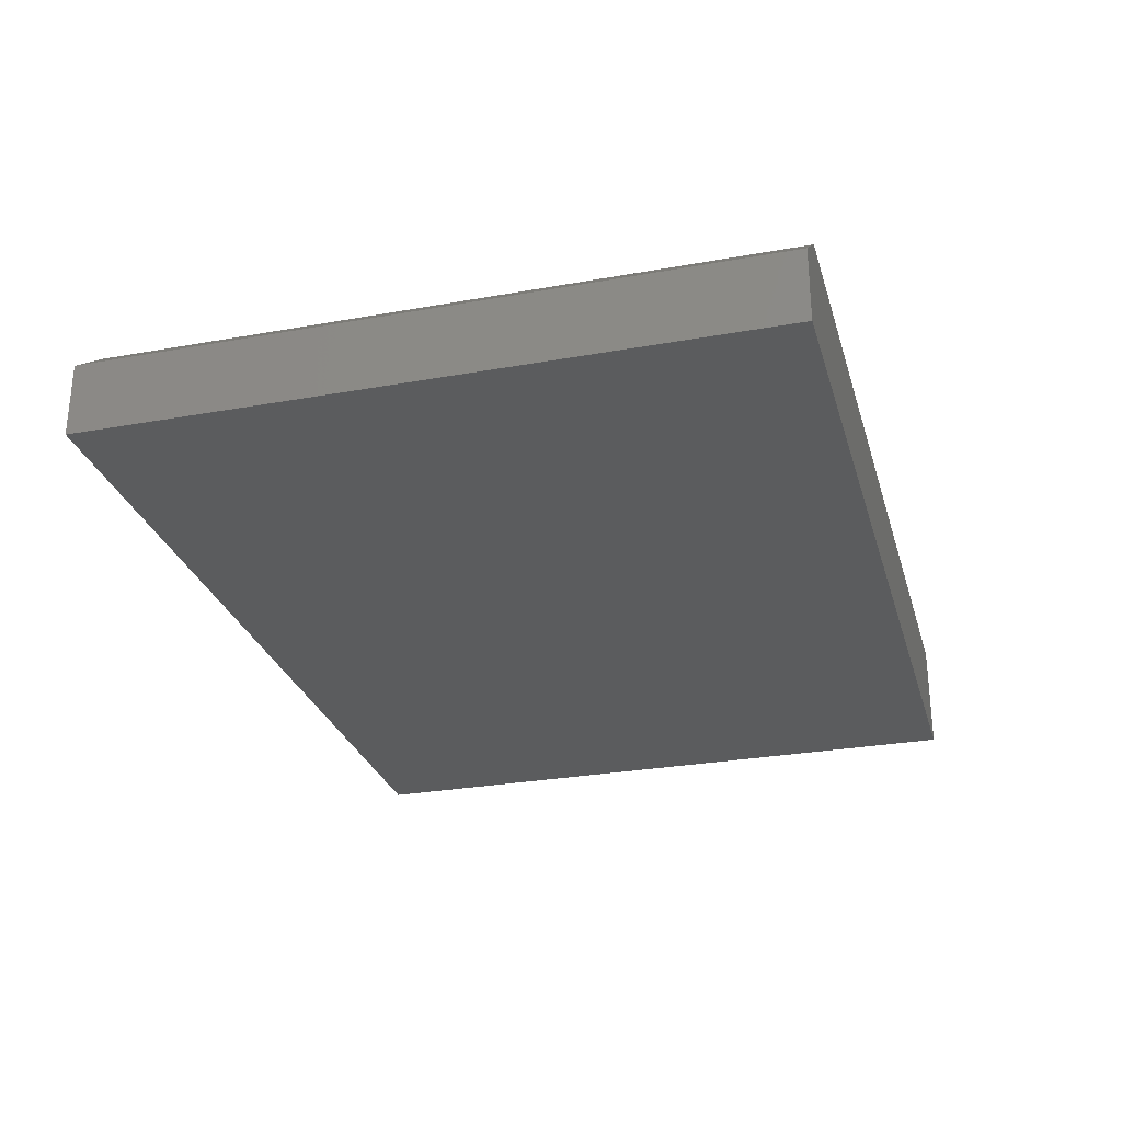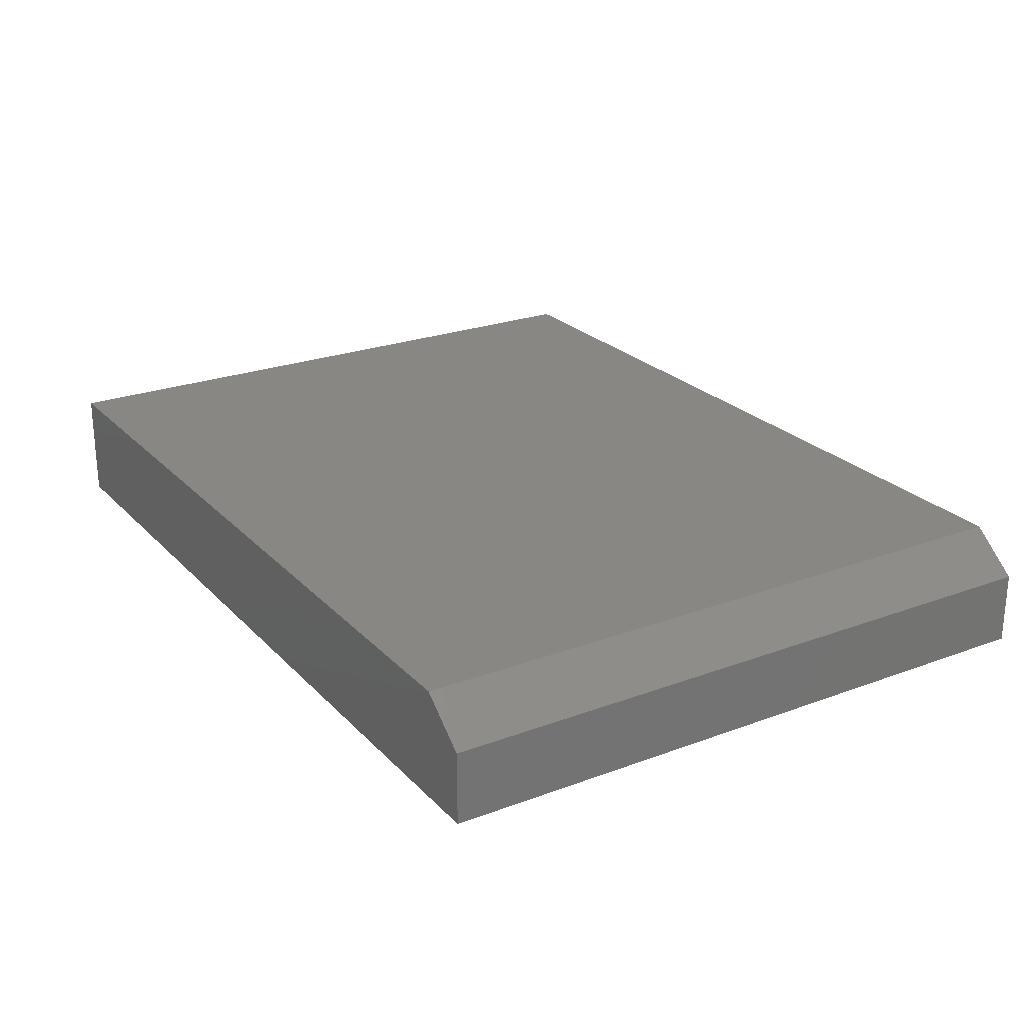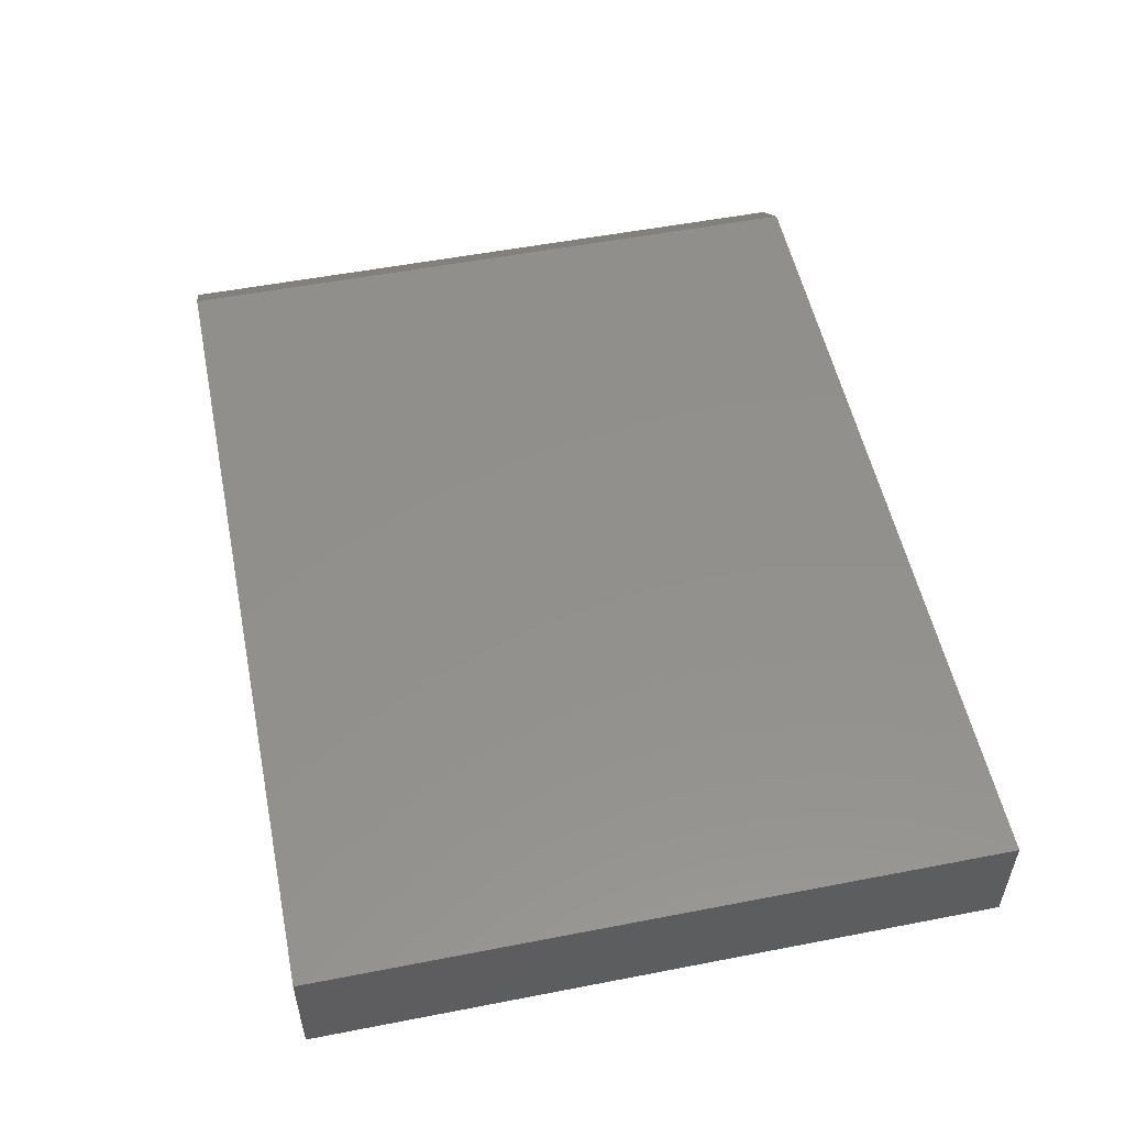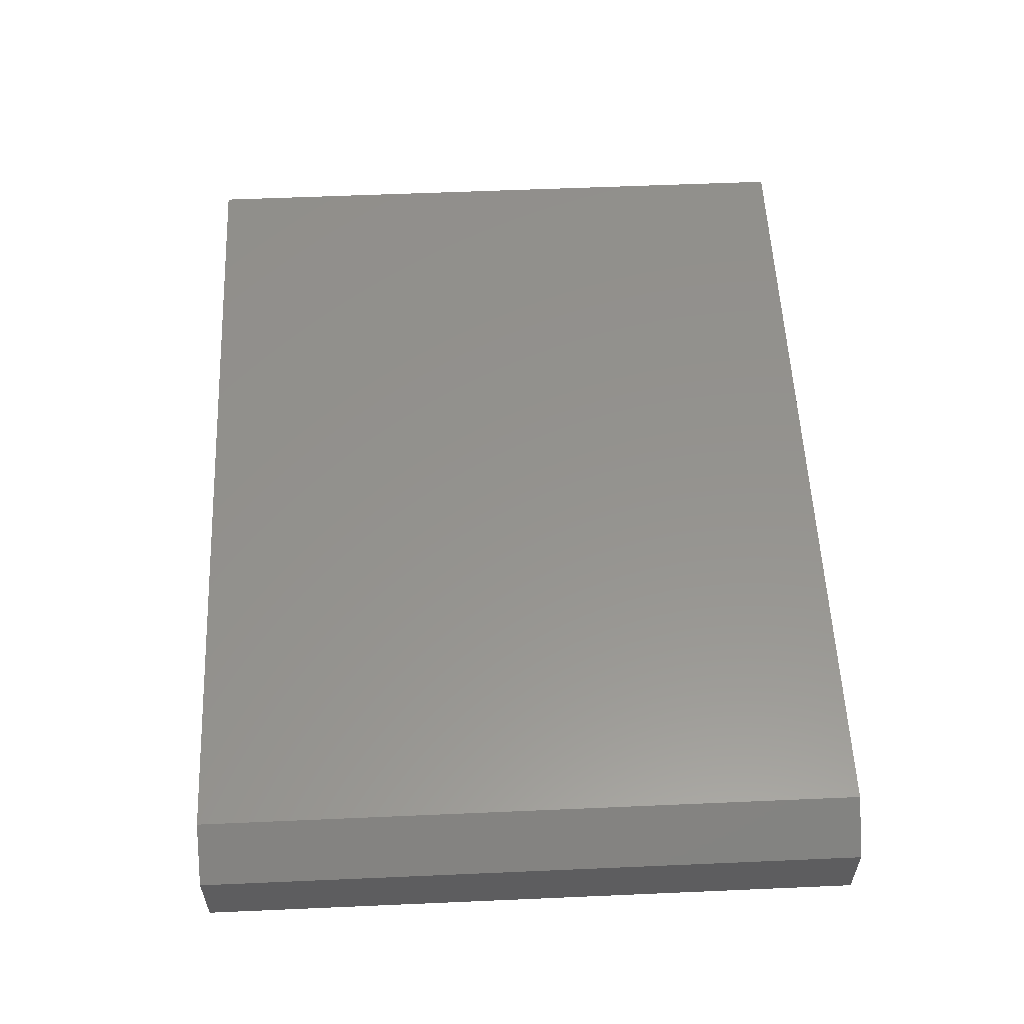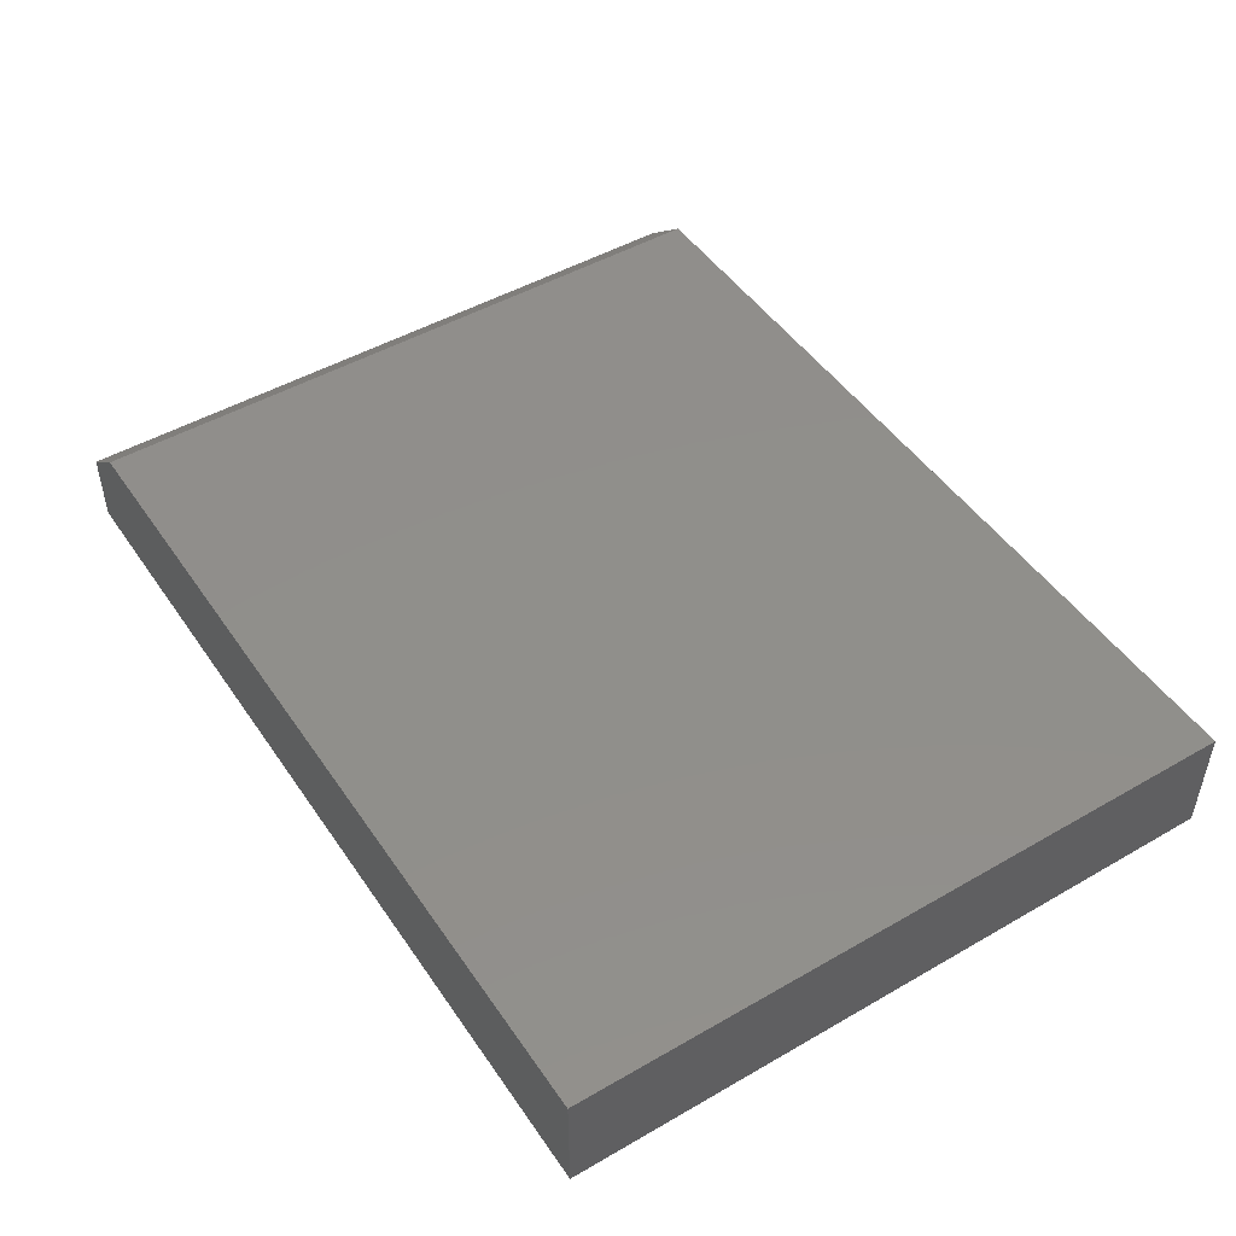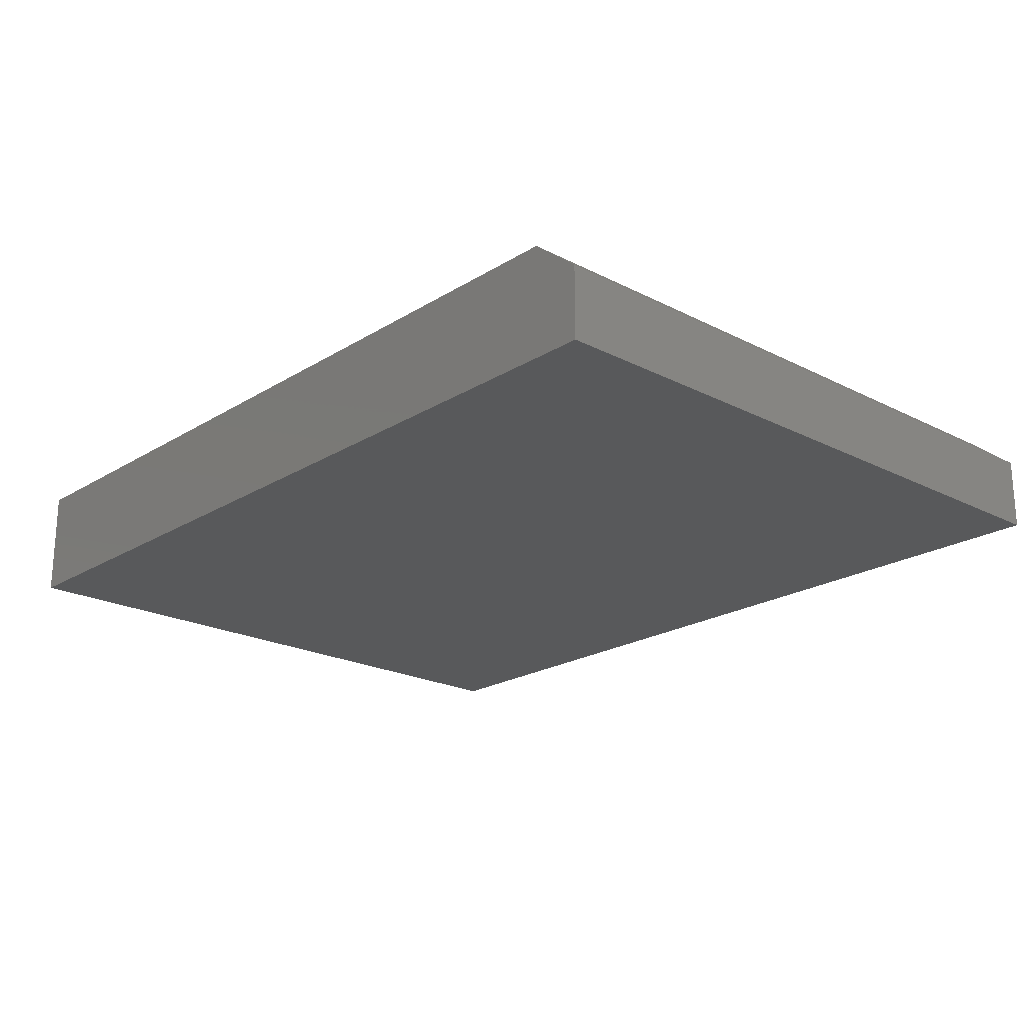
<metadata>
{"format":"stl","ext":"stl","renderer":"f3d","projection":"perspective","resolution":1024,"background":"white","views":[{"elev":-28.1,"azim":105.3,"up":"+Z"},{"elev":24.1,"azim":58.2,"up":"+Z"},{"elev":53.2,"azim":-101.7,"up":"+Z"},{"elev":56.4,"azim":87.4,"up":"+Z"},{"elev":48.2,"azim":-122.8,"up":"+Z"},{"elev":-21.2,"azim":47.6,"up":"+Z"}]}
</metadata>
<code>
# stl→obj: 10 verts, 16 faces
v -0.7188 -0.5312 0.1797
v 0.6406 -0.5312 0.1797
v -0.7188 0.5431 0.1797
v 0.6406 0.5431 0.1797
v -0.7188 0.5431 0
v 0.7188 0.5431 0
v 0.7188 0.5431 0.1172
v 0.7188 -0.5312 0.1172
v 0.7188 -0.5312 0
v -0.7188 -0.5312 0
f 1 2 3
f 3 2 4
f 5 3 6
f 6 3 4
f 6 4 7
f 8 9 7
f 7 9 6
f 1 10 2
f 2 10 9
f 2 9 8
f 4 2 7
f 7 2 8
f 10 5 9
f 9 5 6
f 3 5 1
f 1 5 10

</code>
